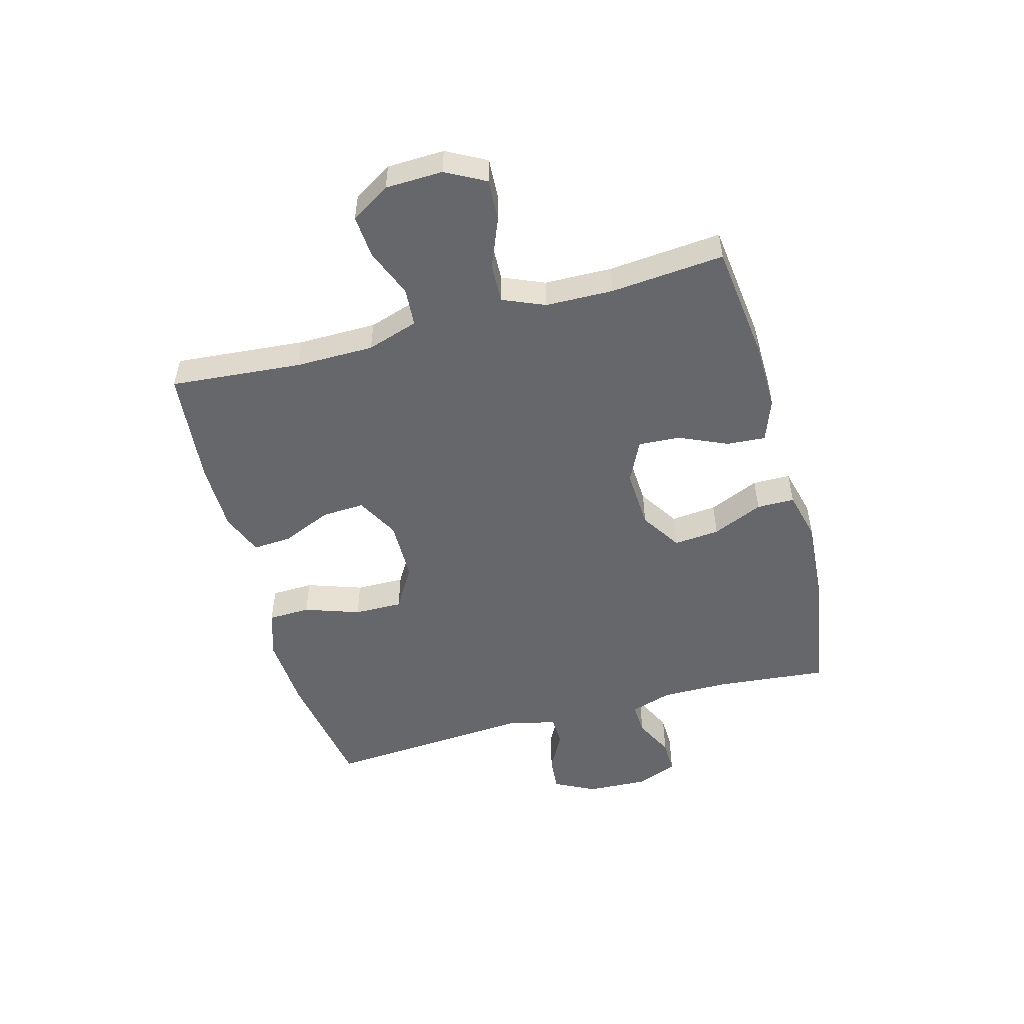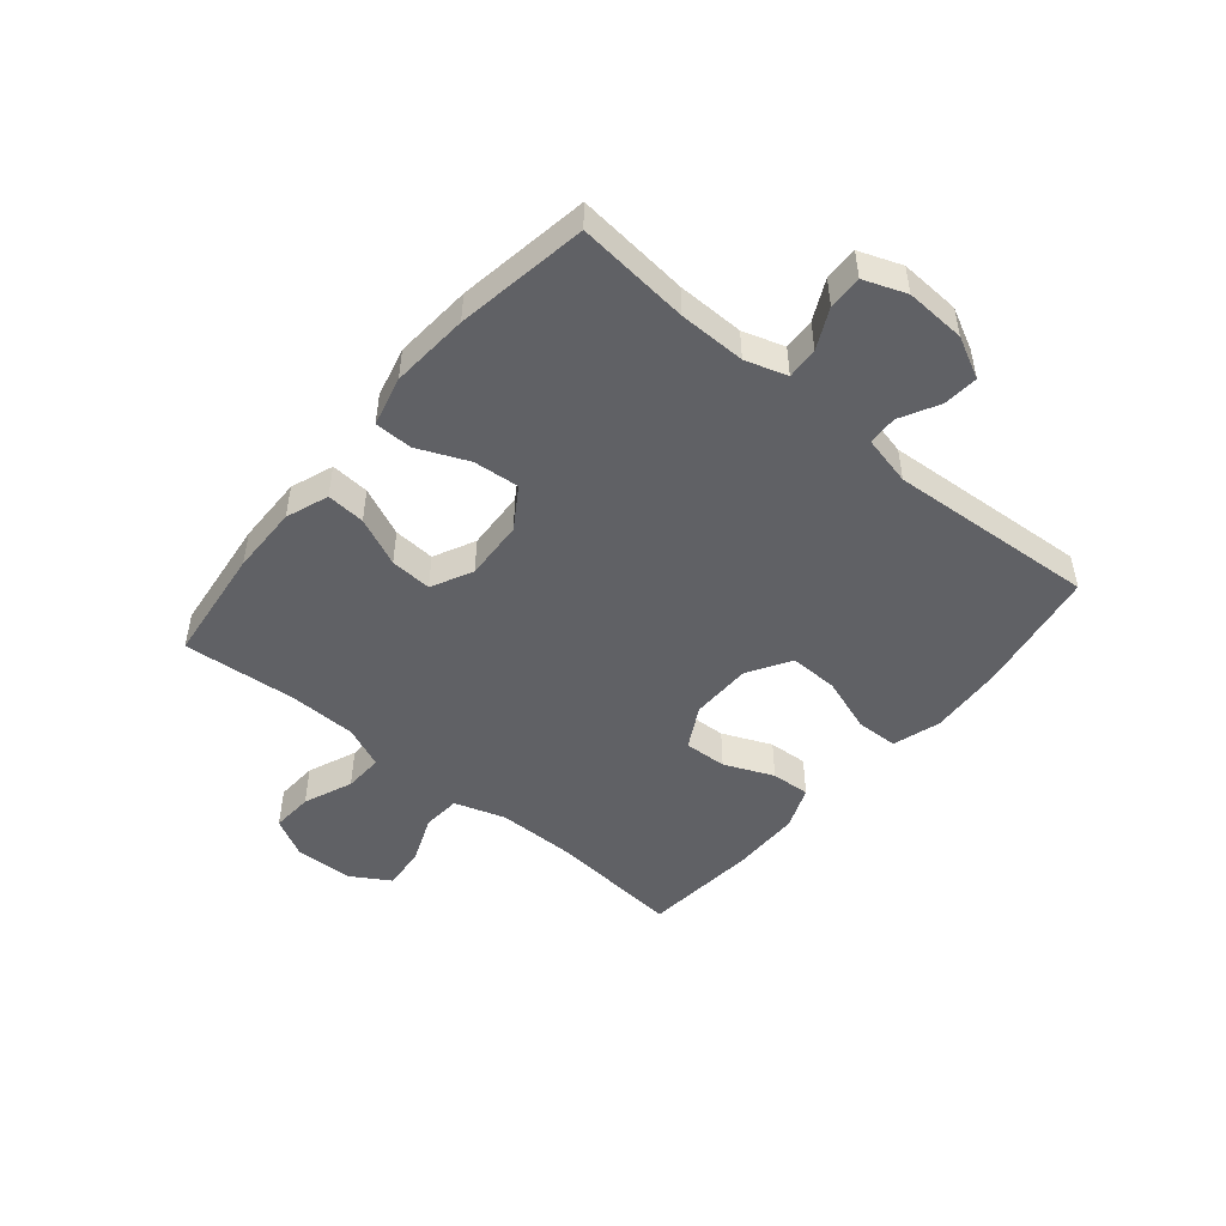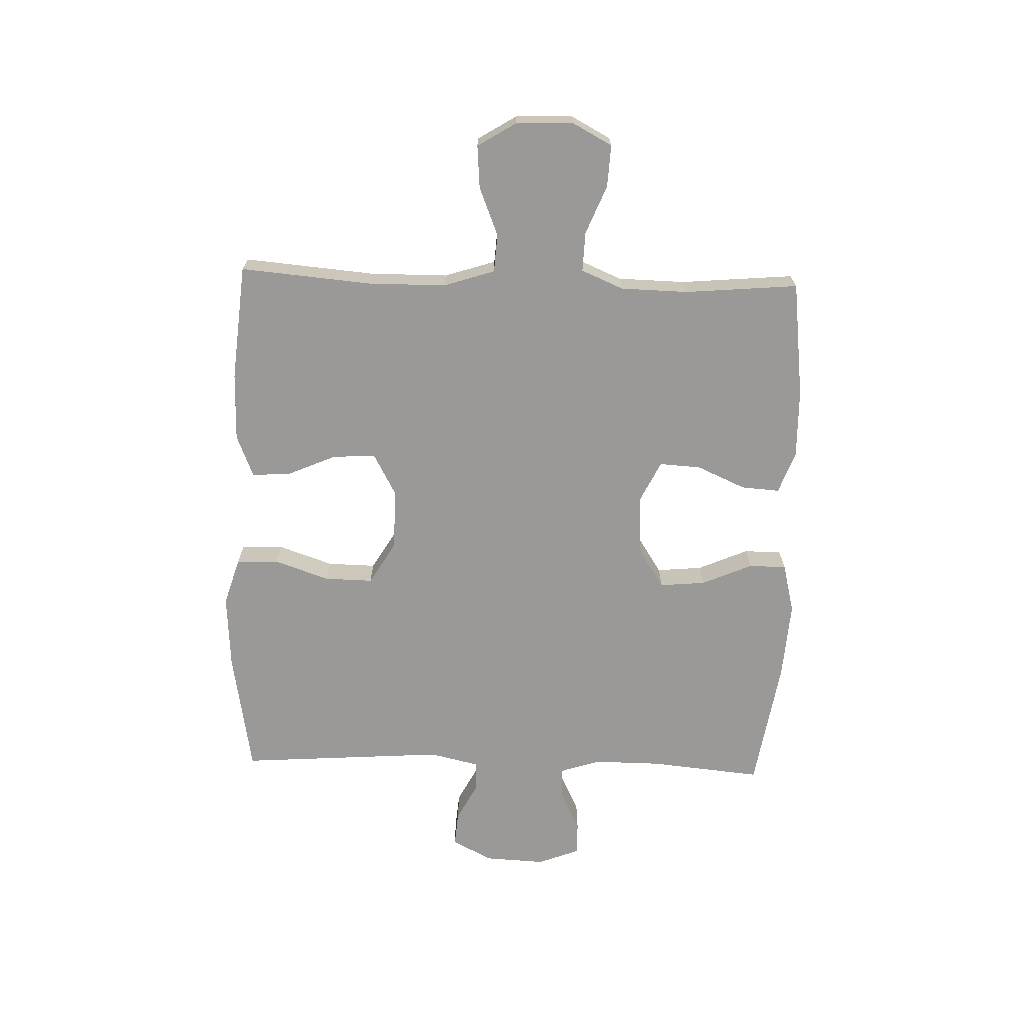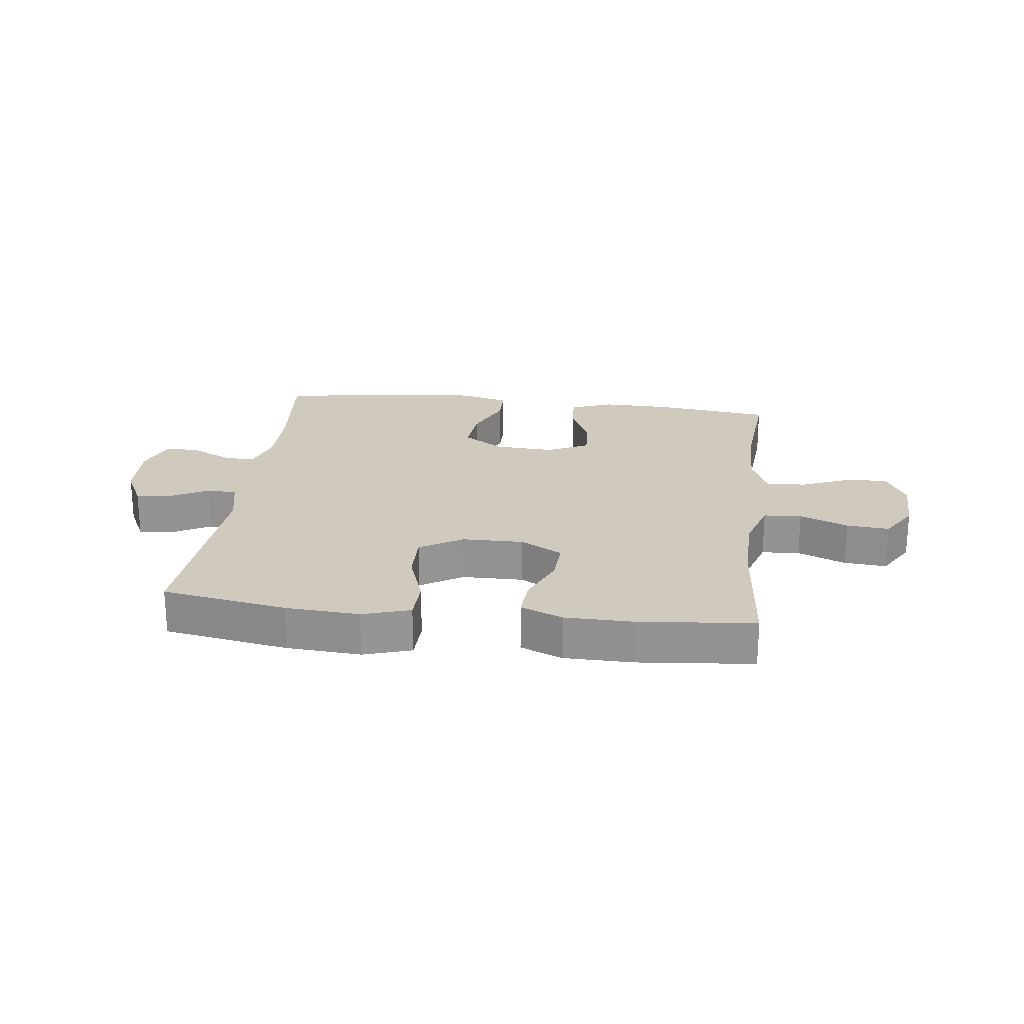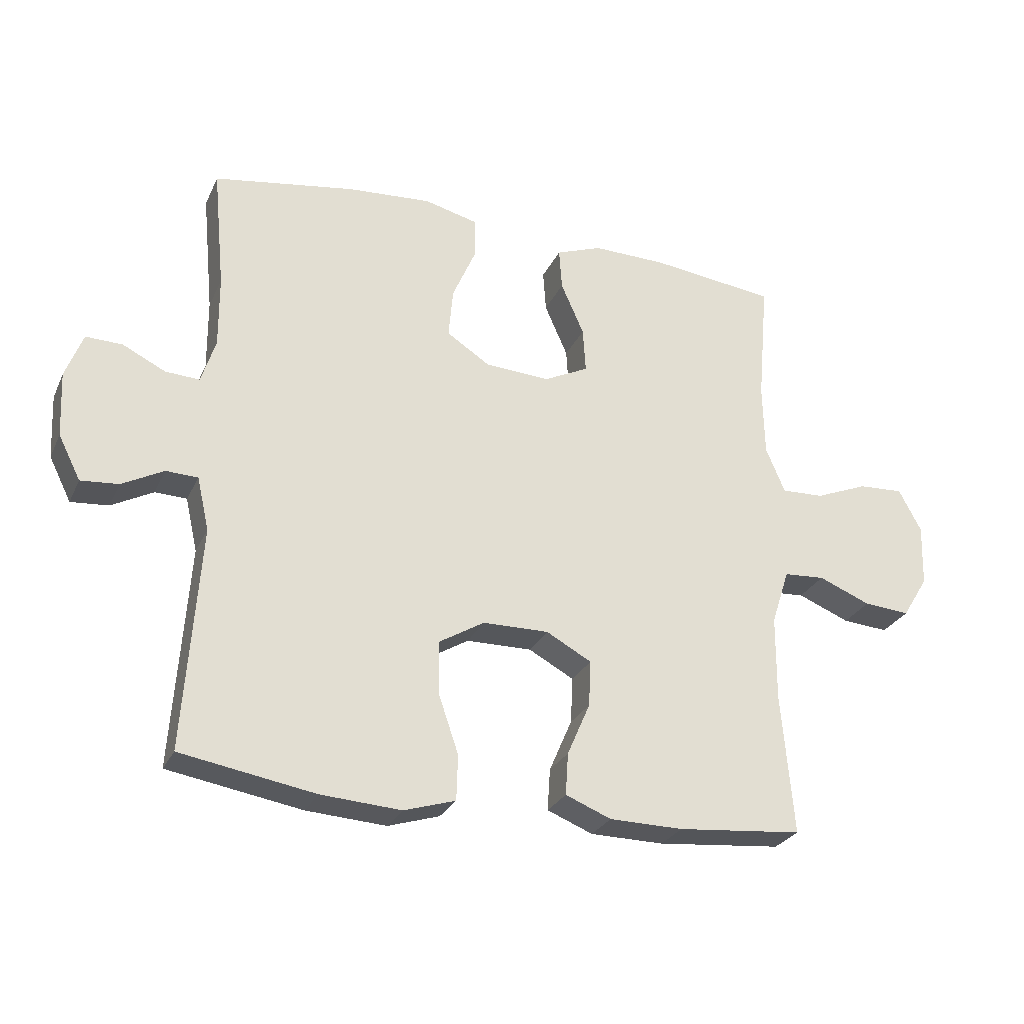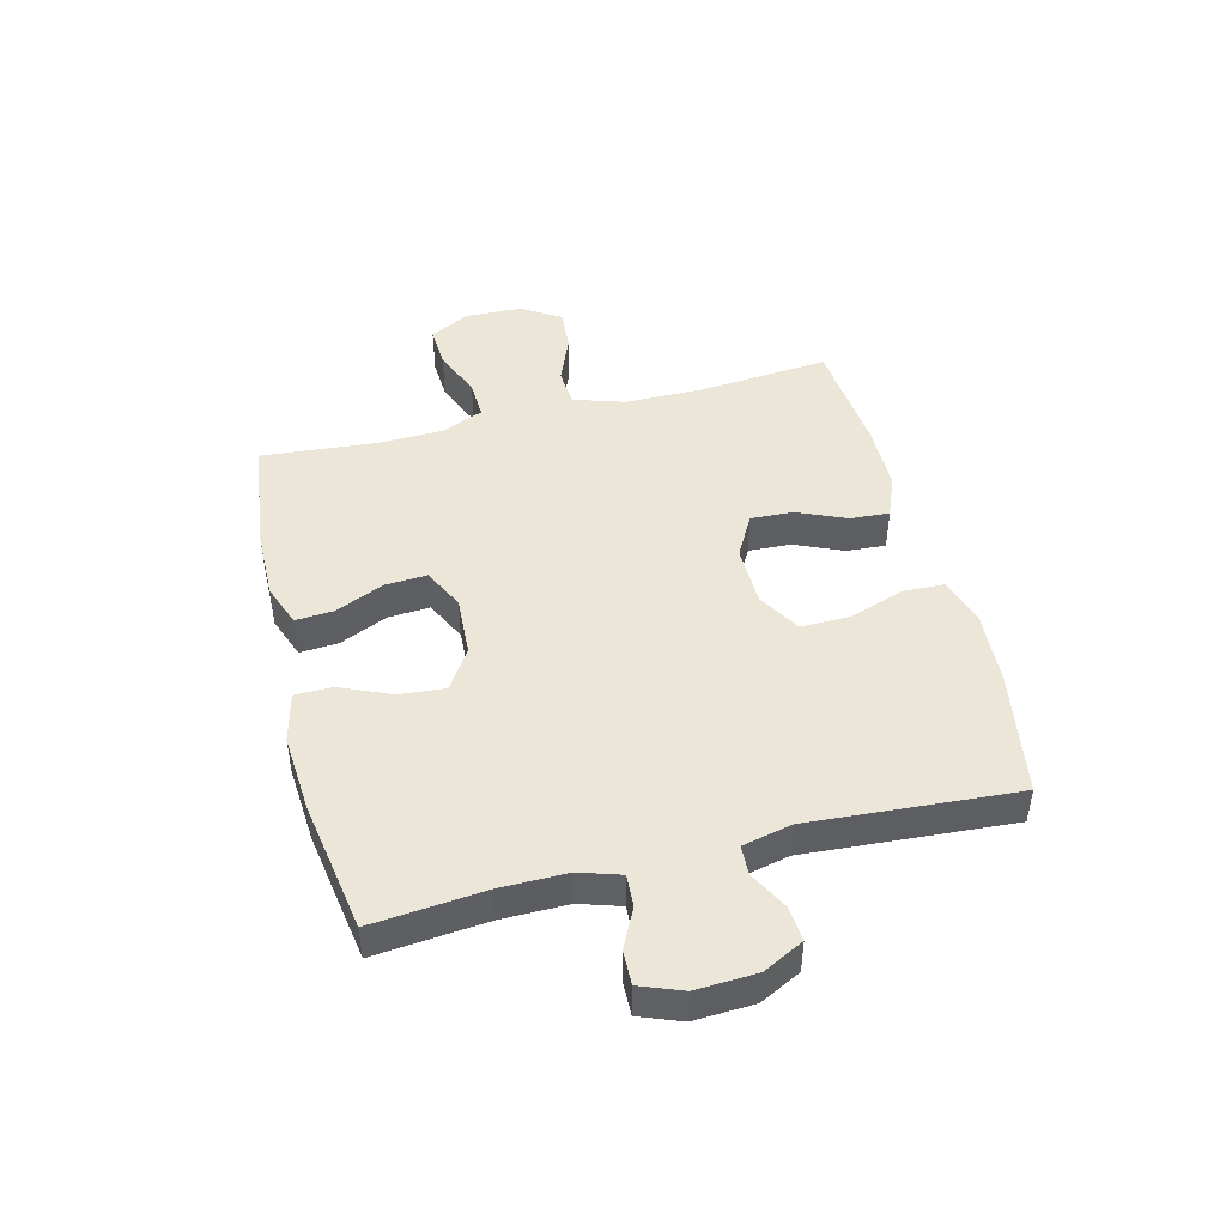
<metadata>
{"format":"obj","ext":"obj","renderer":"f3d","projection":"perspective","resolution":1024,"background":"white","views":[{"elev":-52.0,"azim":-74.8,"up":"+Y"},{"elev":-49.0,"azim":50.0,"up":"+Y"},{"elev":-69.1,"azim":-91.8,"up":"+Y"},{"elev":23.0,"azim":-173.1,"up":"+Y"},{"elev":-27.1,"azim":159.1,"up":"+Z"},{"elev":46.4,"azim":75.8,"up":"+Y"}]}
</metadata>
<code>
o path4330
v -0.2932 0.0375 -0.5275
v -0.1741 0.0375 -0.526
v -0.1003 0.0375 -0.4963
v -0.1046 0.0375 -0.4287
v -0.1414 0.0375 -0.3436
v -0.145 0.0375 -0.2691
v -0.0718 0.0375 -0.2292
v 0.03467 0.0375 -0.2303
v 0.1089 0.0375 -0.275
v 0.1074 0.0375 -0.3593
v 0.07465 0.0375 -0.4551
v 0.07688 0.0375 -0.5283
v 0.1602 0.0375 -0.554
v 0.2896 0.0375 -0.5456
v 0.5066 0.0375 -0.5085
v 0.4813 0.0375 -0.1487
v 0.5009 0.0375 -0.06229
v 0.5523 0.0375 -0.06035
v 0.6196 0.0375 -0.0959
v 0.6806 0.0375 -0.101
v 0.7164 0.0375 -0.02991
v 0.7214 0.0375 0.07471
v 0.6934 0.0375 0.148
v 0.6347 0.0375 0.1466
v 0.5655 0.0375 0.1125
v 0.5103 0.0375 0.1094
v 0.4872 0.0375 0.1817
v 0.4879 0.0375 0.2975
v 0.5066 0.0375 0.4934
v 0.2782 0.0375 0.5302
v 0.1424 0.0375 0.5399
v 0.05568 0.0375 0.5182
v 0.0553 0.0375 0.4526
v 0.09333 0.0375 0.3647
v 0.1005 0.0375 0.2851
v 0.03021 0.0375 0.2394
v -0.07402 0.0375 0.2335
v -0.146 0.0375 0.2688
v -0.1416 0.0375 0.3412
v -0.1043 0.0375 0.4259
v -0.09963 0.0375 0.4928
v -0.1735 0.0375 0.52
v -0.2928 0.0375 0.518
v -0.4951 0.0375 0.4934
v -0.4778 0.0375 0.2954
v -0.4804 0.0375 0.1783
v -0.5114 0.0375 0.1048
v -0.58 0.0375 0.1073
v -0.6652 0.0375 0.1419
v -0.738 0.0375 0.1458
v -0.7747 0.0375 0.0769
v -0.7716 0.0375 -0.02274
v -0.73 0.0375 -0.09026
v -0.6556 0.0375 -0.08438
v -0.5715 0.0375 -0.05027
v -0.505 0.0375 -0.0547
v -0.4763 0.0375 -0.1437
v -0.4755 0.0375 -0.2802
v -0.4951 0.0375 -0.5085
v -0.2932 -0.0375 -0.5275
v -0.1741 -0.0375 -0.526
v -0.1003 -0.0375 -0.4963
v -0.1046 -0.0375 -0.4287
v -0.1414 -0.0375 -0.3436
v -0.145 -0.0375 -0.2691
v -0.0718 -0.0375 -0.2292
v 0.03467 -0.0375 -0.2303
v 0.1089 -0.0375 -0.275
v 0.1074 -0.0375 -0.3593
v 0.07465 -0.0375 -0.4551
v 0.07688 -0.0375 -0.5283
v 0.1602 -0.0375 -0.554
v 0.2896 -0.0375 -0.5456
v 0.5066 -0.0375 -0.5085
v 0.4813 -0.0375 -0.1487
v 0.5009 -0.0375 -0.06229
v 0.5523 -0.0375 -0.06035
v 0.6196 -0.0375 -0.0959
v 0.6806 -0.0375 -0.101
v 0.7164 -0.0375 -0.02991
v 0.7214 -0.0375 0.07471
v 0.6934 -0.0375 0.148
v 0.6347 -0.0375 0.1466
v 0.5655 -0.0375 0.1125
v 0.5103 -0.0375 0.1094
v 0.4872 -0.0375 0.1817
v 0.4879 -0.0375 0.2975
v 0.5066 -0.0375 0.4934
v 0.2782 -0.0375 0.5302
v 0.1424 -0.0375 0.5399
v 0.05568 -0.0375 0.5182
v 0.0553 -0.0375 0.4526
v 0.09333 -0.0375 0.3647
v 0.1005 -0.0375 0.2851
v 0.03021 -0.0375 0.2394
v -0.07402 -0.0375 0.2335
v -0.146 -0.0375 0.2688
v -0.1416 -0.0375 0.3412
v -0.1043 -0.0375 0.4259
v -0.09963 -0.0375 0.4928
v -0.1735 -0.0375 0.52
v -0.2928 -0.0375 0.518
v -0.4951 -0.0375 0.4934
v -0.4778 -0.0375 0.2954
v -0.4804 -0.0375 0.1783
v -0.5114 -0.0375 0.1048
v -0.58 -0.0375 0.1073
v -0.6652 -0.0375 0.1419
v -0.738 -0.0375 0.1458
v -0.7747 -0.0375 0.0769
v -0.7716 -0.0375 -0.02274
v -0.73 -0.0375 -0.09026
v -0.6556 -0.0375 -0.08438
v -0.5715 -0.0375 -0.05027
v -0.505 -0.0375 -0.0547
v -0.4763 -0.0375 -0.1437
v -0.4755 -0.0375 -0.2802
v -0.4951 -0.0375 -0.5085
v -0.738 0.0375 0.1458
v -0.738 0.0375 0.1458
v -0.7747 0.0375 0.0769
v -0.7716 0.0375 -0.02274
v -0.73 0.0375 -0.09026
v -0.73 0.0375 -0.09026
v -0.6652 0.0375 0.1419
v -0.6556 0.0375 -0.08438
v -0.58 0.0375 0.1073
v -0.5715 0.0375 -0.05027
v -0.5114 0.0375 0.1048
v -0.5114 0.0375 0.1048
v -0.505 0.0375 -0.0547
v -0.505 0.0375 -0.0547
v -0.4804 0.0375 0.1783
v -0.4763 0.0375 -0.1437
v -0.4951 0.0375 0.4934
v -0.4951 0.0375 0.4934
v -0.4778 0.0375 0.2954
v -0.4755 0.0375 -0.2802
v -0.4951 0.0375 -0.5085
v -0.4951 0.0375 -0.5085
v -0.2932 0.0375 -0.5275
v -0.2928 0.0375 0.518
v -0.1741 0.0375 -0.526
v -0.1735 0.0375 0.52
v -0.1414 0.0375 -0.3436
v -0.145 0.0375 -0.2691
v -0.145 0.0375 -0.2691
v -0.1003 0.0375 -0.4963
v -0.1003 0.0375 -0.4963
v -0.09963 0.0375 0.4928
v -0.09963 0.0375 0.4928
v -0.146 0.0375 0.2688
v -0.146 0.0375 0.2688
v -0.1416 0.0375 0.3412
v -0.07402 0.0375 0.2335
v -0.0718 0.0375 -0.2292
v -0.1043 0.0375 0.4259
v -0.1046 0.0375 -0.4287
v 0.03021 0.0375 0.2394
v 0.03467 0.0375 -0.2303
v 0.1005 0.0375 0.2851
v 0.1005 0.0375 0.2851
v 0.1089 0.0375 -0.275
v 0.05568 0.0375 0.5182
v 0.05568 0.0375 0.5182
v 0.0553 0.0375 0.4526
v 0.09333 0.0375 0.3647
v 0.1424 0.0375 0.5399
v 0.1074 0.0375 -0.3593
v 0.07465 0.0375 -0.4551
v 0.07688 0.0375 -0.5283
v 0.07688 0.0375 -0.5283
v 0.1602 0.0375 -0.554
v 0.2782 0.0375 0.5302
v 0.2896 0.0375 -0.5456
v 0.5066 0.0375 0.4934
v 0.5066 0.0375 0.4934
v 0.4879 0.0375 0.2975
v 0.4872 0.0375 0.1817
v 0.4813 0.0375 -0.1487
v 0.5009 0.0375 -0.06229
v 0.5009 0.0375 -0.06229
v 0.5066 0.0375 -0.5085
v 0.5066 0.0375 -0.5085
v 0.5103 0.0375 0.1094
v 0.5103 0.0375 0.1094
v 0.5523 0.0375 -0.06035
v 0.5655 0.0375 0.1125
v 0.6196 0.0375 -0.0959
v 0.6347 0.0375 0.1466
v 0.6806 0.0375 -0.101
v 0.6806 0.0375 -0.101
v 0.6934 0.0375 0.148
v 0.6934 0.0375 0.148
v 0.7164 0.0375 -0.02991
v 0.7214 0.0375 0.07471
v -0.738 -0.0375 0.1458
v -0.738 -0.0375 0.1458
v -0.7747 -0.0375 0.0769
v -0.7716 -0.0375 -0.02274
v -0.73 -0.0375 -0.09026
v -0.73 -0.0375 -0.09026
v -0.6652 -0.0375 0.1419
v -0.6556 -0.0375 -0.08438
v -0.58 -0.0375 0.1073
v -0.5715 -0.0375 -0.05027
v -0.5114 -0.0375 0.1048
v -0.5114 -0.0375 0.1048
v -0.505 -0.0375 -0.0547
v -0.505 -0.0375 -0.0547
v -0.4804 -0.0375 0.1783
v -0.4763 -0.0375 -0.1437
v -0.4951 -0.0375 0.4934
v -0.4951 -0.0375 0.4934
v -0.4778 -0.0375 0.2954
v -0.4755 -0.0375 -0.2802
v -0.4951 -0.0375 -0.5085
v -0.4951 -0.0375 -0.5085
v -0.2932 -0.0375 -0.5275
v -0.2928 -0.0375 0.518
v -0.1741 -0.0375 -0.526
v -0.1735 -0.0375 0.52
v -0.1414 -0.0375 -0.3436
v -0.145 -0.0375 -0.2691
v -0.145 -0.0375 -0.2691
v -0.1003 -0.0375 -0.4963
v -0.1003 -0.0375 -0.4963
v -0.09963 -0.0375 0.4928
v -0.09963 -0.0375 0.4928
v -0.146 -0.0375 0.2688
v -0.146 -0.0375 0.2688
v -0.1416 -0.0375 0.3412
v -0.07402 -0.0375 0.2335
v -0.0718 -0.0375 -0.2292
v -0.1043 -0.0375 0.4259
v -0.1046 -0.0375 -0.4287
v 0.03021 -0.0375 0.2394
v 0.03467 -0.0375 -0.2303
v 0.1005 -0.0375 0.2851
v 0.1005 -0.0375 0.2851
v 0.1089 -0.0375 -0.275
v 0.05568 -0.0375 0.5182
v 0.05568 -0.0375 0.5182
v 0.0553 -0.0375 0.4526
v 0.09333 -0.0375 0.3647
v 0.1424 -0.0375 0.5399
v 0.1074 -0.0375 -0.3593
v 0.07465 -0.0375 -0.4551
v 0.07688 -0.0375 -0.5283
v 0.07688 -0.0375 -0.5283
v 0.1602 -0.0375 -0.554
v 0.2782 -0.0375 0.5302
v 0.2896 -0.0375 -0.5456
v 0.5066 -0.0375 0.4934
v 0.5066 -0.0375 0.4934
v 0.4879 -0.0375 0.2975
v 0.4872 -0.0375 0.1817
v 0.4813 -0.0375 -0.1487
v 0.5009 -0.0375 -0.06229
v 0.5009 -0.0375 -0.06229
v 0.5066 -0.0375 -0.5085
v 0.5066 -0.0375 -0.5085
v 0.5103 -0.0375 0.1094
v 0.5103 -0.0375 0.1094
v 0.5523 -0.0375 -0.06035
v 0.5655 -0.0375 0.1125
v 0.6196 -0.0375 -0.0959
v 0.6347 -0.0375 0.1466
v 0.6806 -0.0375 -0.101
v 0.6806 -0.0375 -0.101
v 0.6934 -0.0375 0.148
v 0.6934 -0.0375 0.148
v 0.7164 -0.0375 -0.02991
v 0.7214 -0.0375 0.07471
f 249 251 248
f 212 224 209
f 209 233 230
f 238 259 237
f 274 266 273
f 263 265 266
f 226 236 221
f 251 253 247
f 253 258 247
f 246 245 252
f 220 232 222
f 263 239 259
f 215 220 213
f 221 223 219
f 199 203 197
f 204 203 200
f 241 259 238
f 239 237 259
f 206 205 204
f 269 273 267
f 204 200 201
f 205 203 204
f 247 258 241
f 219 216 217
f 223 221 236
f 234 233 209
f 256 239 257
f 230 207 209
f 222 235 228
f 252 256 254
f 266 274 268
f 257 239 263
f 200 203 199
f 234 209 224
f 209 207 206
f 268 274 271
f 273 266 265
f 207 230 211
f 238 233 234
f 238 237 233
f 261 258 253
f 239 256 252
f 259 241 258
f 267 273 265
f 232 235 222
f 206 207 205
f 219 223 216
f 265 263 259
f 242 244 246
f 223 224 216
f 216 224 212
f 245 246 244
f 239 252 245
f 215 232 220
f 211 230 215
f 230 232 215
f 248 251 247
f 120 51 110 198
f 51 52 111 110
f 52 124 202 111
f 49 50 109 108
f 53 54 113 112
f 48 49 108 107
f 54 55 114 113
f 130 48 107 208
f 55 132 210 114
f 46 47 106 105
f 56 57 116 115
f 136 45 104 214
f 58 140 218 117
f 45 46 105 104
f 57 58 117 116
f 59 1 60 118
f 43 44 103 102
f 1 2 61 60
f 42 43 102 101
f 5 147 225 64
f 2 149 227 61
f 151 42 101 229
f 153 39 98 231
f 37 38 97 96
f 6 7 66 65
f 40 41 100 99
f 39 40 99 98
f 4 5 64 63
f 3 4 63 62
f 36 37 96 95
f 7 8 67 66
f 162 36 95 240
f 8 9 68 67
f 165 33 92 243
f 33 34 93 92
f 31 32 91 90
f 10 11 70 69
f 11 172 250 70
f 12 13 72 71
f 34 35 94 93
f 9 10 69 68
f 30 31 90 89
f 13 14 73 72
f 177 30 89 255
f 28 29 88 87
f 27 28 87 86
f 16 182 260 75
f 184 16 75 262
f 14 15 74 73
f 186 27 86 264
f 17 18 77 76
f 25 26 85 84
f 18 19 78 77
f 24 25 84 83
f 19 192 270 78
f 194 24 83 272
f 20 21 80 79
f 22 23 82 81
f 21 22 81 80
f 171 170 173
f 134 131 146
f 131 152 155
f 160 159 181
f 196 195 188
f 185 188 187
f 148 143 158
f 173 169 175
f 175 169 180
f 168 174 167
f 142 144 154
f 185 181 161
f 137 135 142
f 143 141 145
f 121 119 125
f 126 122 125
f 163 160 181
f 161 181 159
f 128 126 127
f 191 189 195
f 126 123 122
f 127 126 125
f 169 163 180
f 141 139 138
f 145 158 143
f 156 131 155
f 178 179 161
f 152 131 129
f 144 150 157
f 174 176 178
f 188 190 196
f 179 185 161
f 122 121 125
f 156 146 131
f 131 128 129
f 190 193 196
f 195 187 188
f 129 133 152
f 160 156 155
f 160 155 159
f 183 175 180
f 161 174 178
f 181 180 163
f 189 187 195
f 154 144 157
f 128 127 129
f 141 138 145
f 187 181 185
f 164 168 166
f 145 138 146
f 138 134 146
f 167 166 168
f 161 167 174
f 137 142 154
f 133 137 152
f 152 137 154
f 170 169 173

</code>
